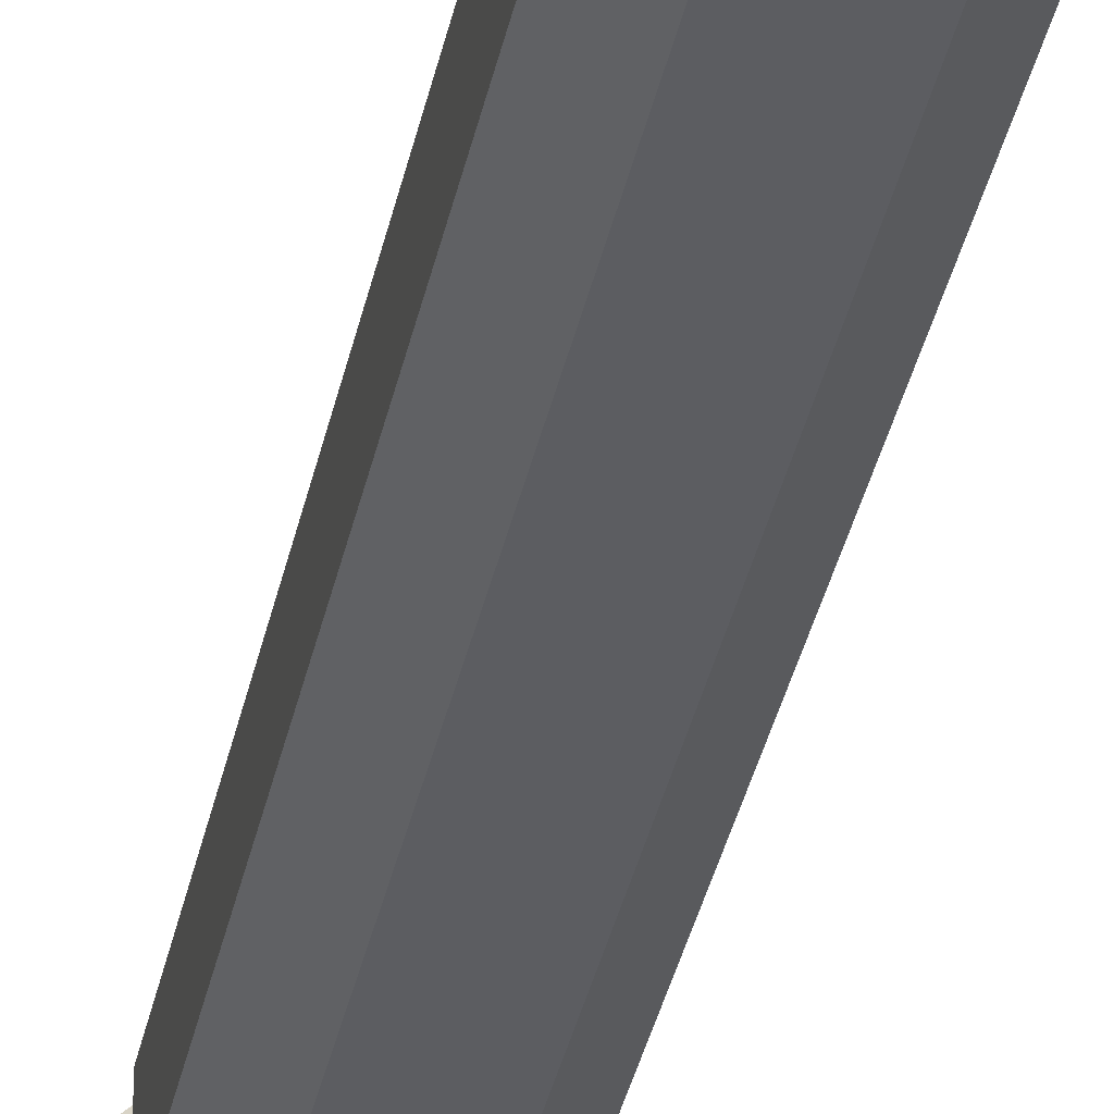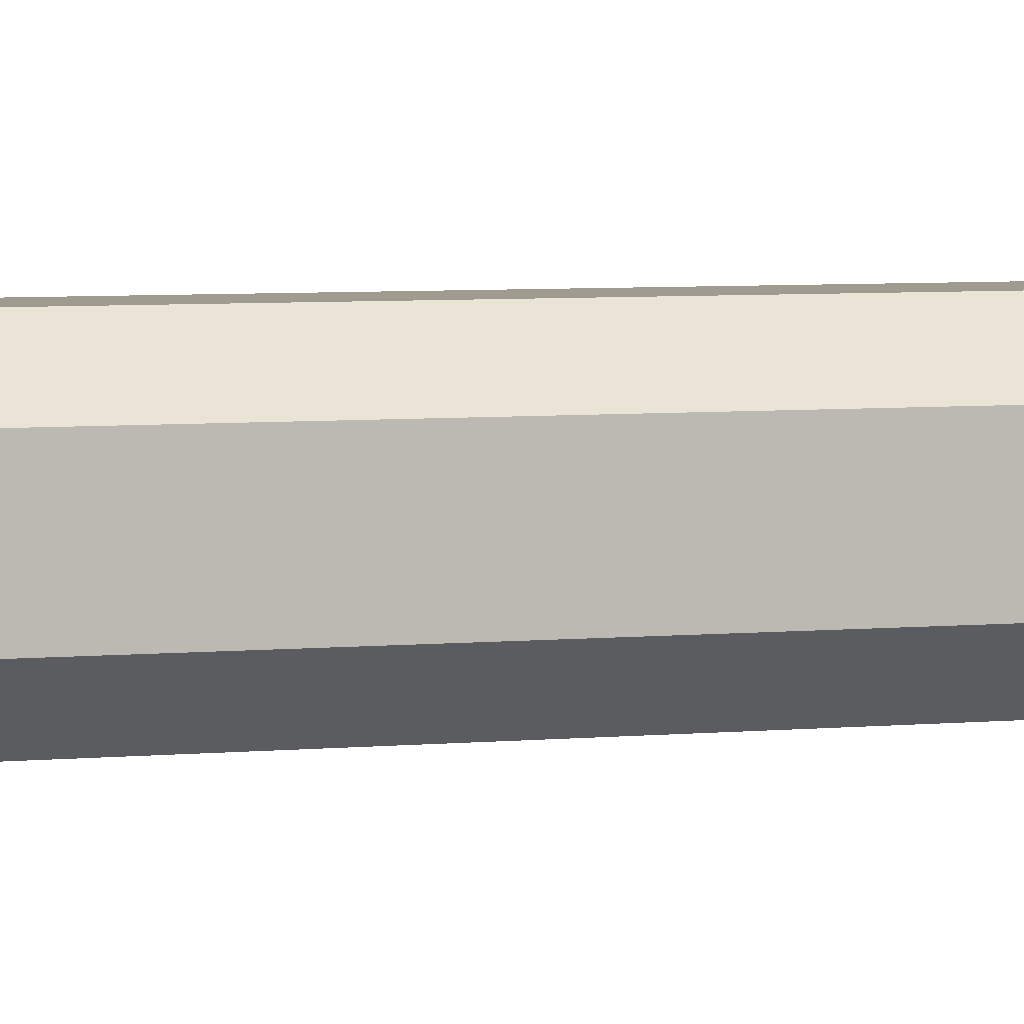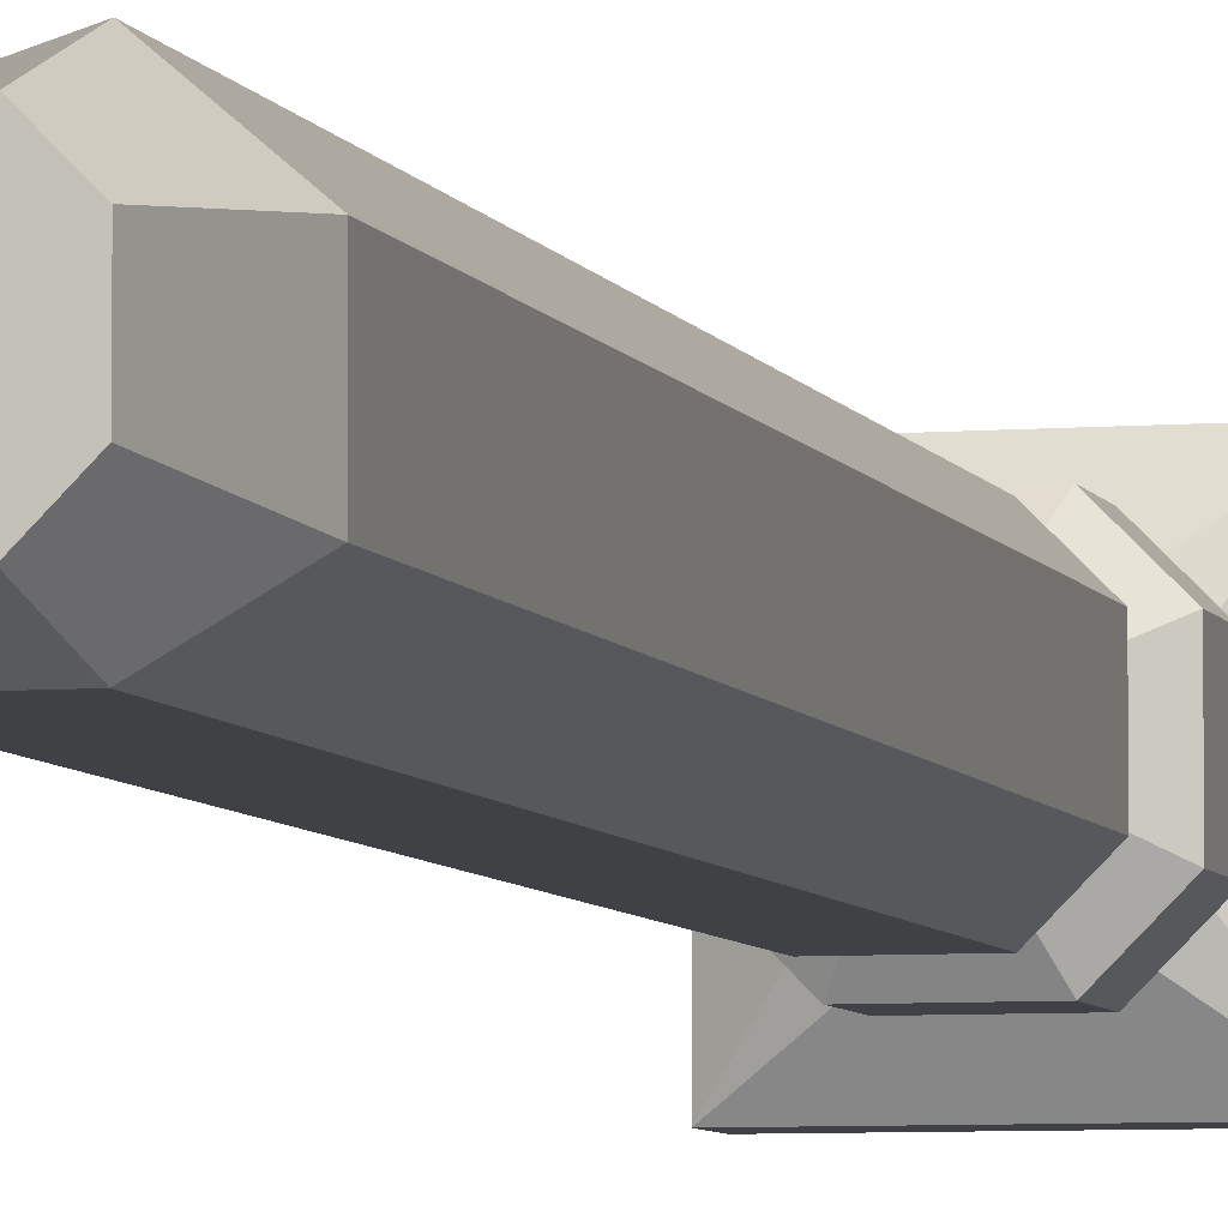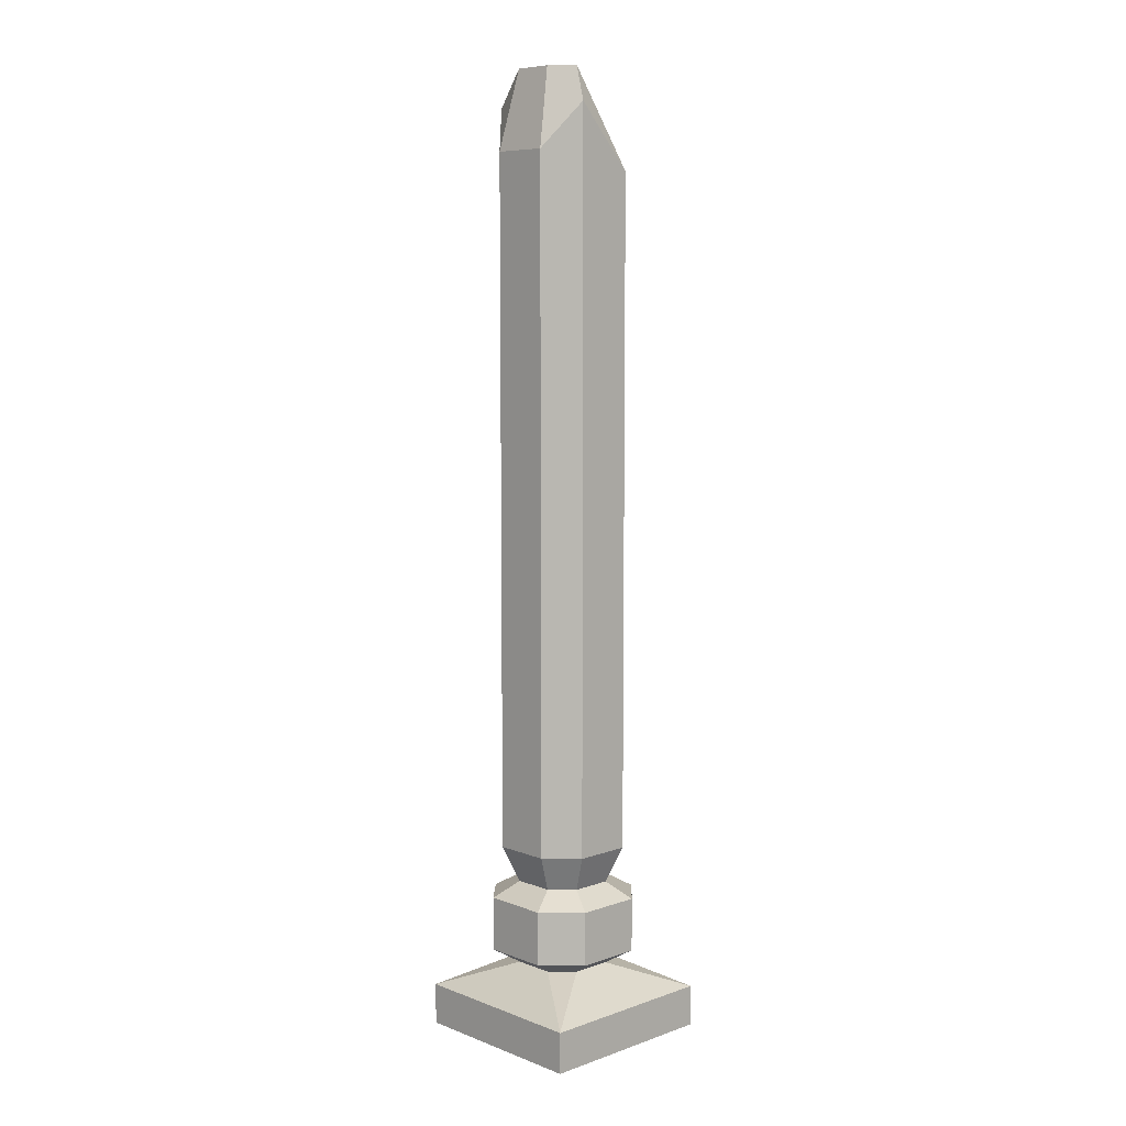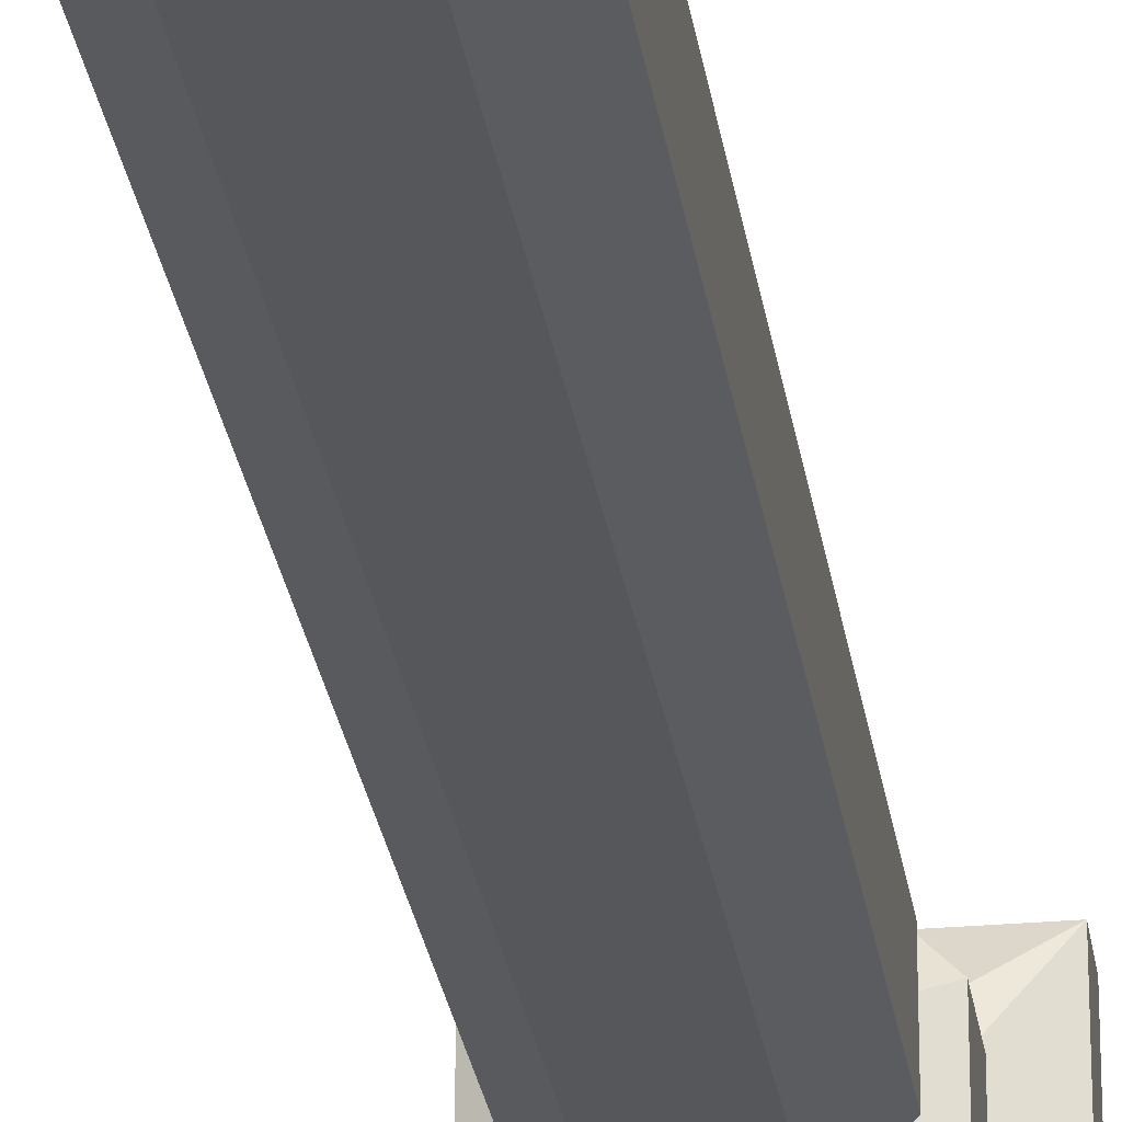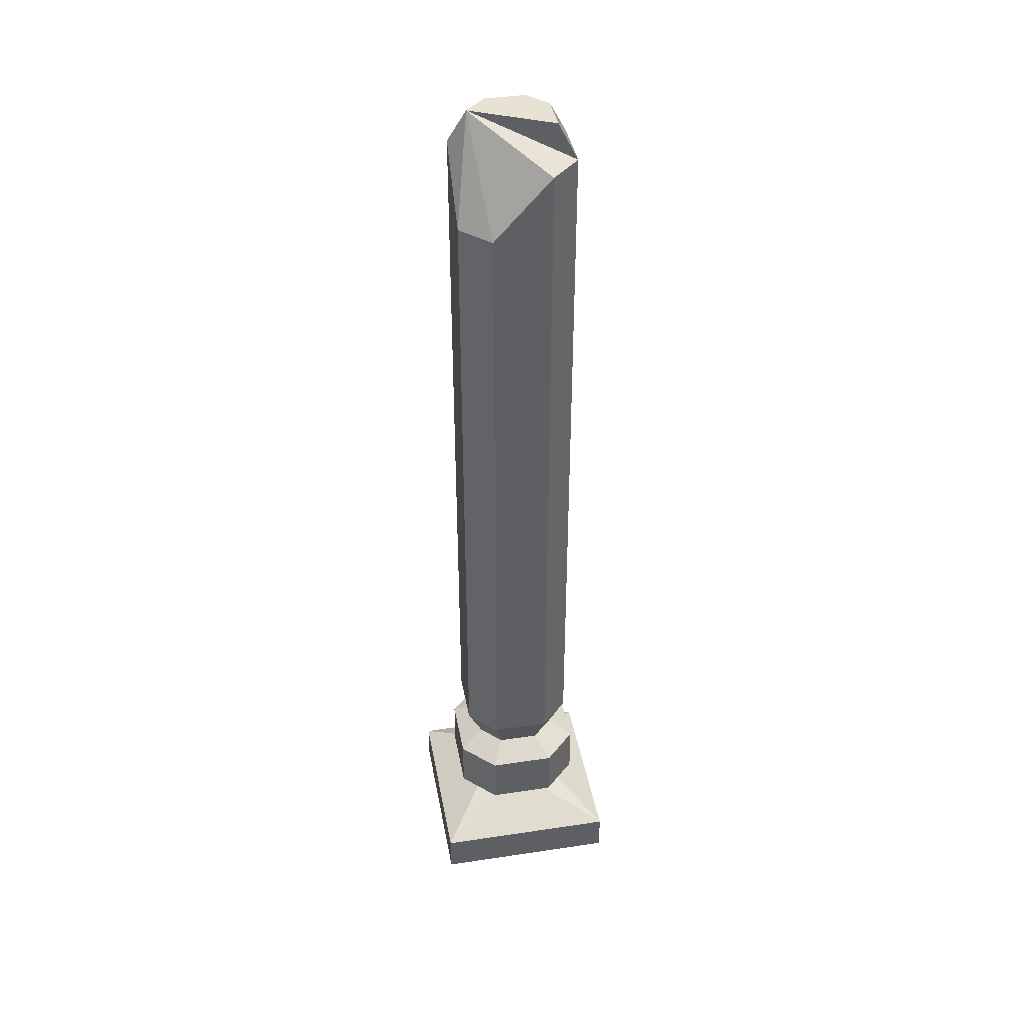
<metadata>
{"format":"obj","ext":"obj","renderer":"f3d","projection":"perspective","resolution":1024,"background":"white","views":[{"elev":-36.5,"azim":168.3,"up":"+Z"},{"elev":4.0,"azim":68.1,"up":"+Z"},{"elev":-5.8,"azim":-165.4,"up":"+Z"},{"elev":7.8,"azim":-43.8,"up":"+Y"},{"elev":-26.4,"azim":-172.0,"up":"+Z"},{"elev":40.8,"azim":79.6,"up":"+Y"}]}
</metadata>
<code>
g default
v -0.2212 0.897 0.1106
v -0.1106 0.897 0.2212
v -0.3074 1.096 0.1537
v -0.1537 1.096 0.3074
v 0.1106 0.897 0.2212
v 0.2212 0.897 0.1106
v 0.3074 1.096 0.1537
v 0.1537 1.096 0.3074
v 0.2212 0.897 -0.1106
v 0.1106 0.897 -0.2212
v 0.1537 1.096 -0.3074
v 0.3074 1.096 -0.1537
v -0.1106 0.897 -0.2212
v -0.2212 0.897 -0.1106
v -0.3074 1.096 -0.1537
v -0.1537 1.096 -0.3074
v -0.1537 5.041 0.3074
v -0.3074 4.804 0.1537
v 0.1537 4.703 0.3074
v 0.3074 4.703 0.1537
v 0.3074 5.041 -0.1537
v 0.1537 5.041 -0.3074
v -0.1537 5.041 -0.3074
v -0.3074 4.804 -0.1537
v -0.1065 5.226 0.213
v -0.213 5.226 0.1065
v 0.1065 5.226 -0.213
v -0.1065 5.226 -0.213
v -0.213 5.226 -0.1065
v 0.1781 0.8151 0.3562
v -0.1781 0.8151 0.3562
v 0.3562 0.8151 -0.1781
v 0.3562 0.8151 0.1781
v -0.1781 0.8151 -0.3562
v 0.1781 0.8151 -0.3562
v -0.3562 0.8151 0.1781
v -0.3562 0.8151 -0.1781
v 0.1781 0.5236 0.3562
v -0.1781 0.5236 0.3562
v 0.3562 0.5236 -0.1781
v 0.3562 0.5236 0.1781
v -0.1781 0.5236 -0.3562
v 0.1781 0.5236 -0.3562
v -0.3562 0.5236 0.1781
v -0.3562 0.5236 -0.1781
v -0.5 0.05541 0.5
v 0.5 0.05541 0.5
v 0.5 0.2774 0.5
v -0.5 0.2774 0.5
v -0.5 0.2774 -0.5
v 0.5 0.2774 -0.5
v 0.5 0.05541 -0.5
v -0.5 0.05541 -0.5
v 0.1106 0.4383 0.2212
v -0.1106 0.4383 0.2212
v 0.2212 0.4383 -0.1106
v 0.2212 0.4383 0.1106
v -0.1106 0.4383 -0.2212
v 0.1106 0.4383 -0.2212
v -0.2212 0.4383 0.1106
v -0.2212 0.4383 -0.1106
v -0.1537 1.982 0.3074
v -0.1537 3.129 0.3074
v -0.1537 4.276 0.3074
v 0.1537 4.276 0.3074
v 0.1537 3.129 0.3074
v 0.1537 1.982 0.3074
v 0.3074 4.276 0.1537
v 0.3074 3.129 0.1537
v 0.3074 1.982 0.1537
v 0.3074 4.276 -0.1537
v 0.3074 3.129 -0.1537
v 0.3074 1.982 -0.1537
v 0.1537 4.276 -0.3074
v 0.1537 3.129 -0.3074
v 0.1537 1.982 -0.3074
v -0.1537 4.276 -0.3074
v -0.1537 3.129 -0.3074
v -0.1537 1.982 -0.3074
v -0.3074 4.276 -0.1537
v -0.3074 3.129 -0.1537
v -0.3074 1.982 -0.1537
v -0.3074 4.276 0.1537
v -0.3074 3.129 0.1537
v -0.3074 1.982 0.1537
g pCube120
f 46 47 48 49
f 50 51 52 53
f 53 52 47 46
f 47 52 51 48
f 53 46 49 50
f 49 48 54 55
f 48 51 56 57
f 51 50 58 59
f 50 49 60 61
f 4 2 5 8
f 7 6 9 12
f 11 10 13 16
f 15 14 1 3
f 1 2 4 3
f 5 6 7 8
f 9 10 11 12
f 13 14 15 16
f 60 49 55
f 54 48 57
f 56 51 59
f 58 50 61
f 18 17 25 26
f 22 23 28 27
f 23 24 29 28
f 5 2 31 30
f 9 6 33 32
f 13 10 35 34
f 1 14 37 36
f 2 1 36 31
f 6 5 30 33
f 10 9 32 35
f 14 13 34 37
f 30 31 39 38
f 32 33 41 40
f 34 35 43 42
f 36 37 45 44
f 31 36 44 39
f 33 30 38 41
f 35 32 40 43
f 37 34 42 45
f 38 39 55 54
f 40 41 57 56
f 42 43 59 58
f 44 45 61 60
f 39 44 60 55
f 41 38 54 57
f 43 40 56 59
f 45 42 58 61
f 64 63 66 65
f 63 62 67 66
f 83 64 17 18
f 64 65 19 17
f 65 68 20 19
f 68 71 21 20
f 71 74 22 21
f 74 77 23 22
f 77 80 24 23
f 80 83 18 24
f 4 8 67 62
f 8 7 70 67
f 7 12 73 70
f 12 11 76 73
f 11 16 79 76
f 16 15 82 79
f 15 3 85 82
f 3 4 62 85
f 65 66 69 68
f 66 67 70 69
f 68 69 72 71
f 69 70 73 72
f 71 72 75 74
f 72 73 76 75
f 74 75 78 77
f 75 76 79 78
f 77 78 81 80
f 78 79 82 81
f 80 81 84 83
f 81 82 85 84
f 62 63 84 85
f 63 64 83 84
f 26 29 24 18
f 19 25 17
f 25 28 29 26
f 27 28 25
f 27 25 22
f 22 25 21
f 21 25 20
f 20 25 19

</code>
